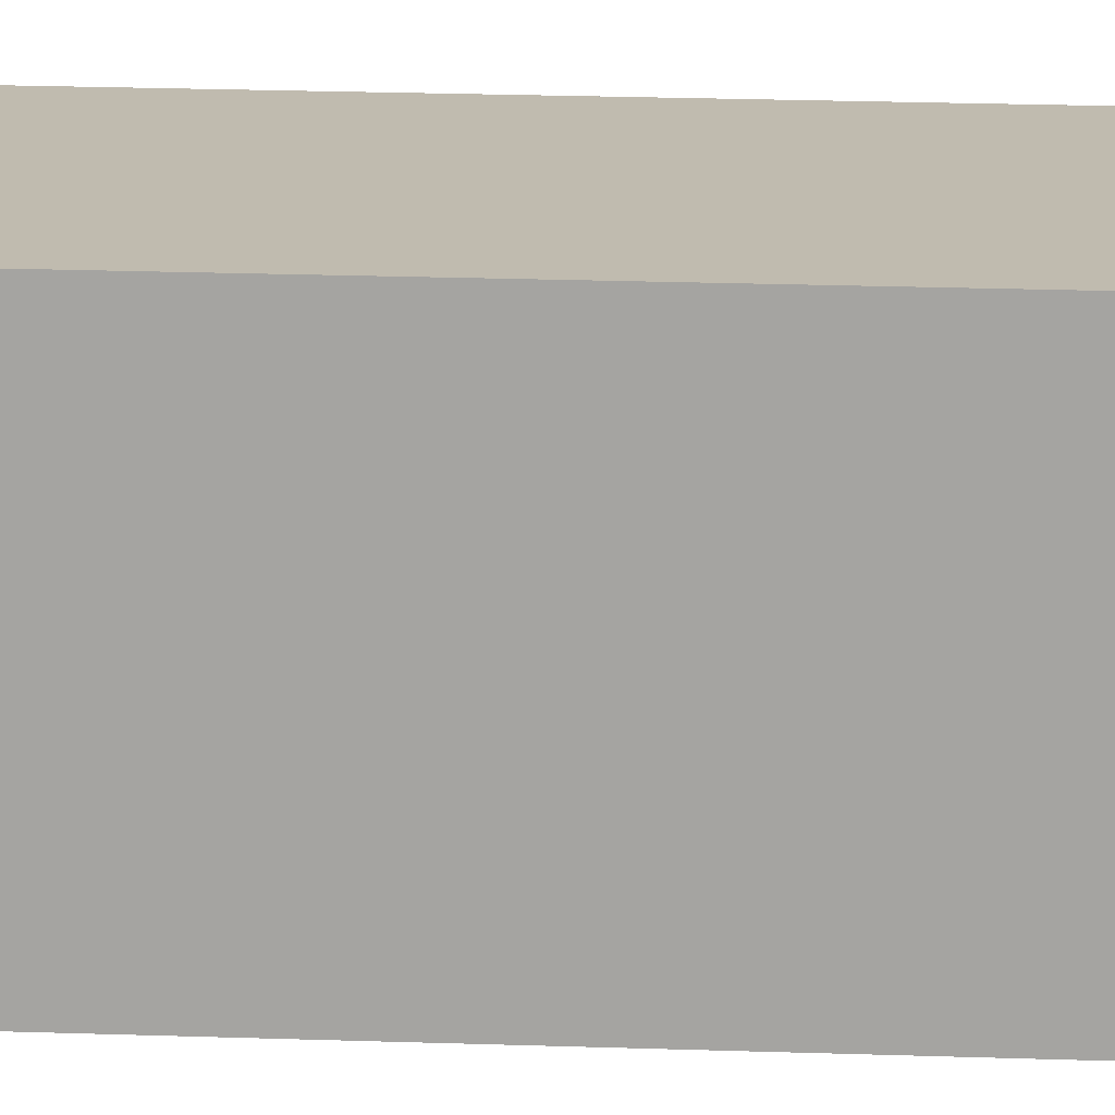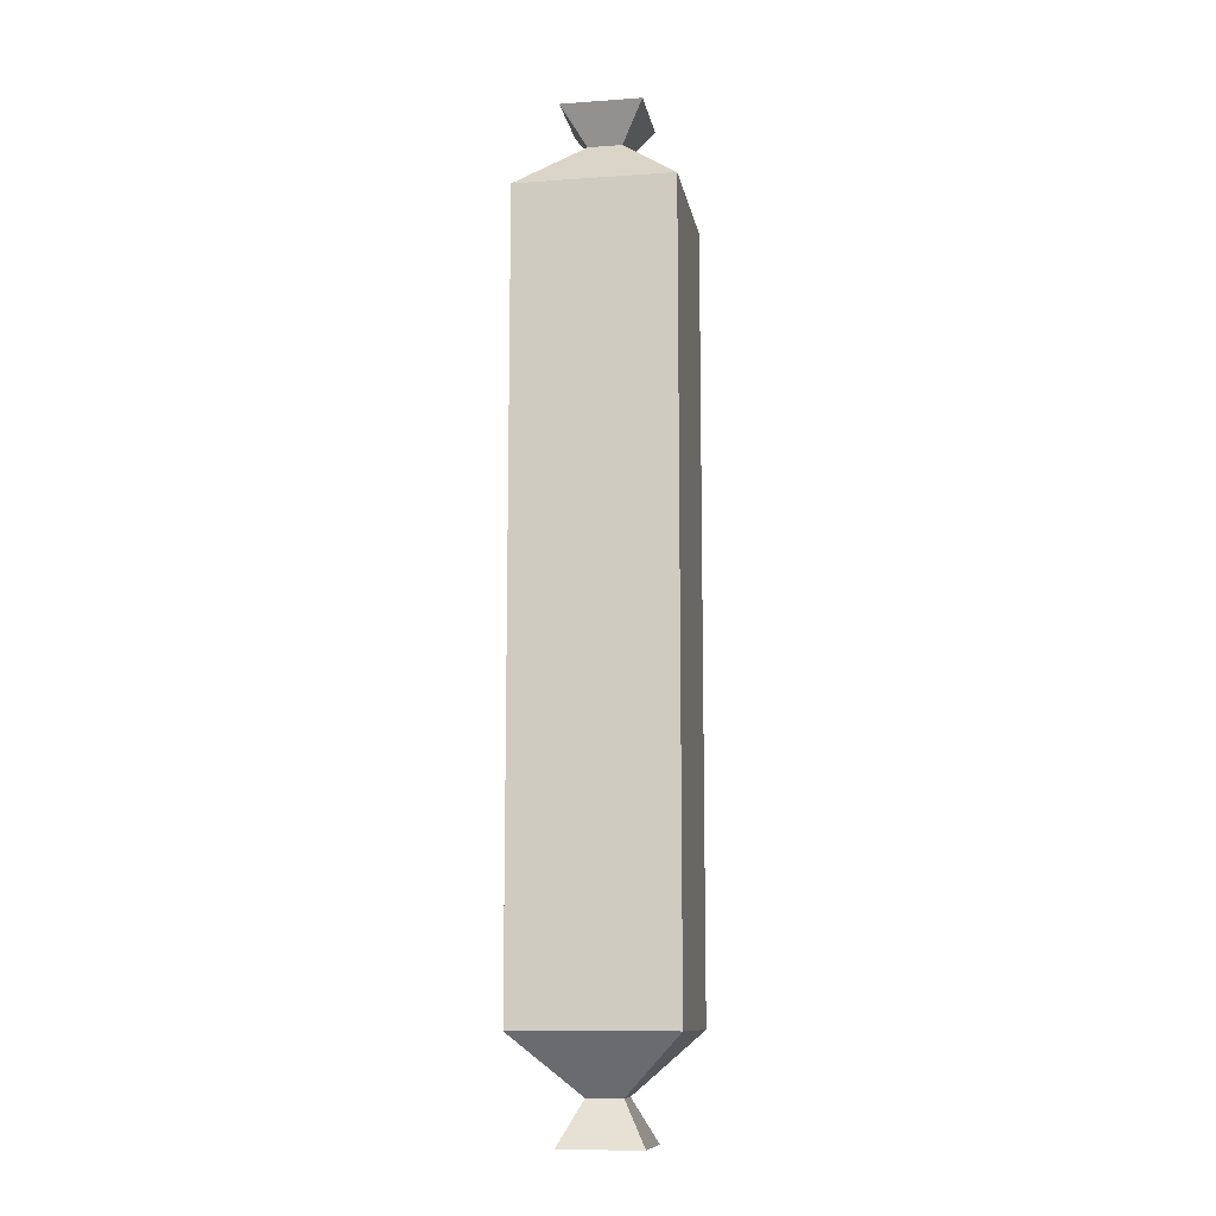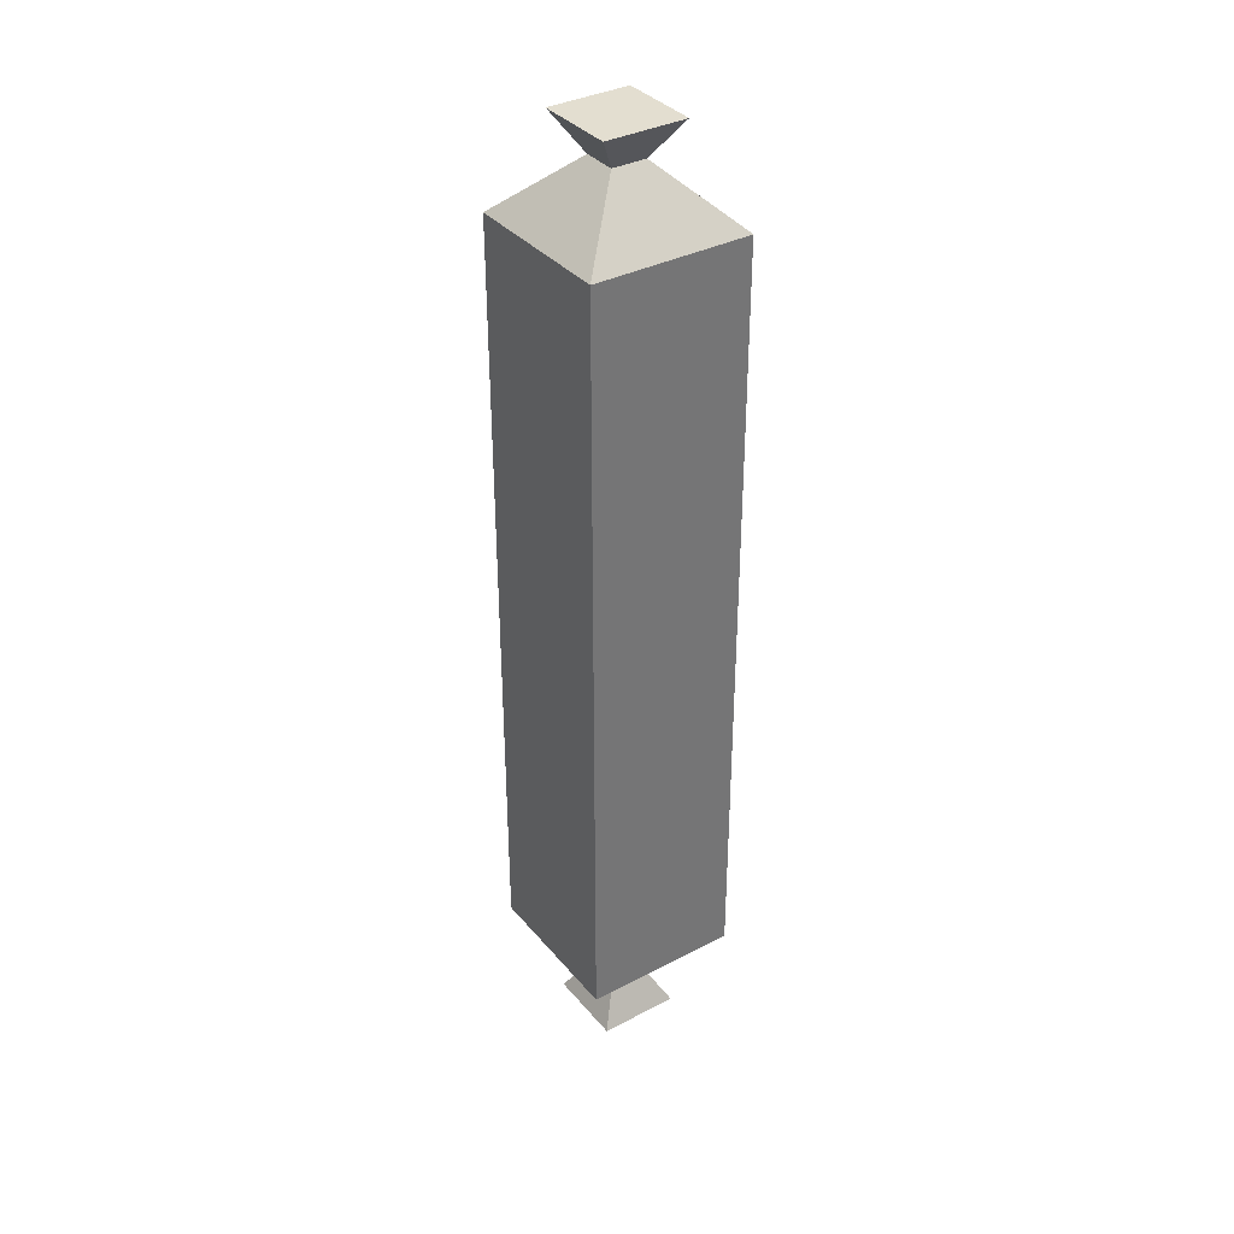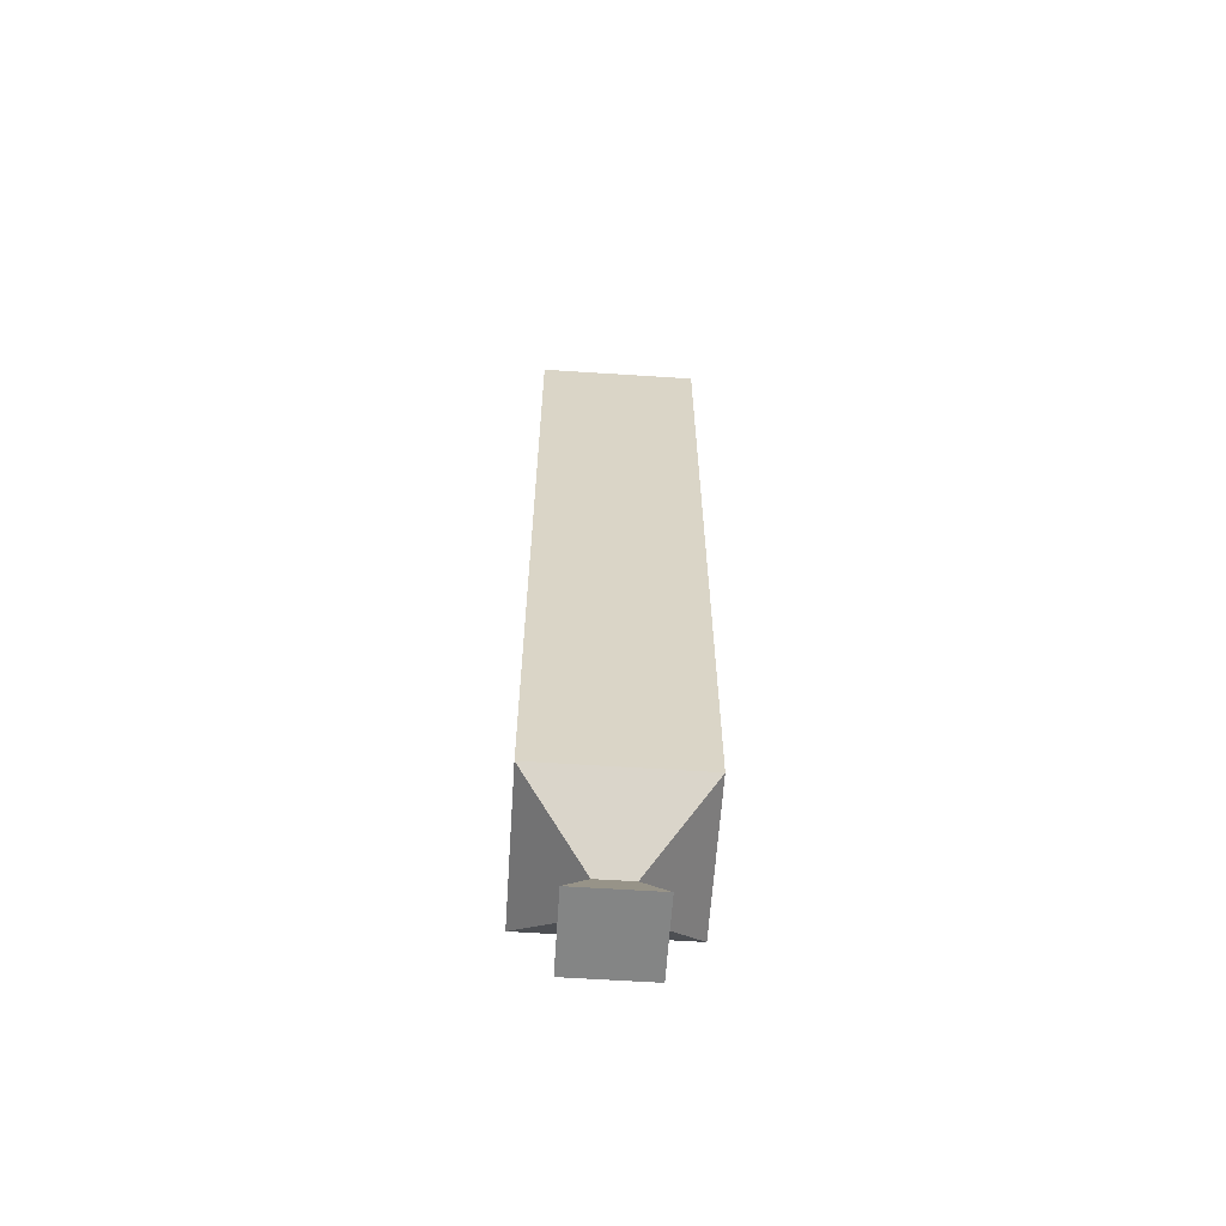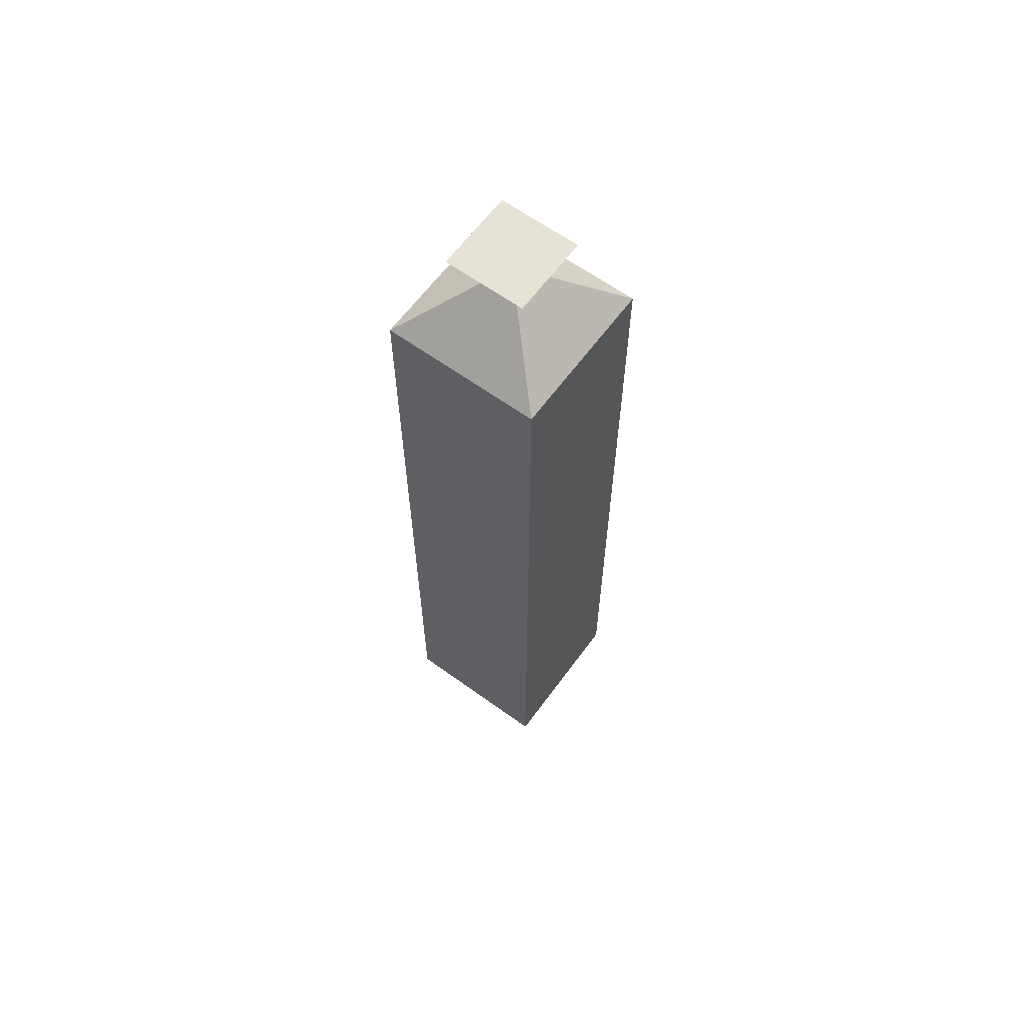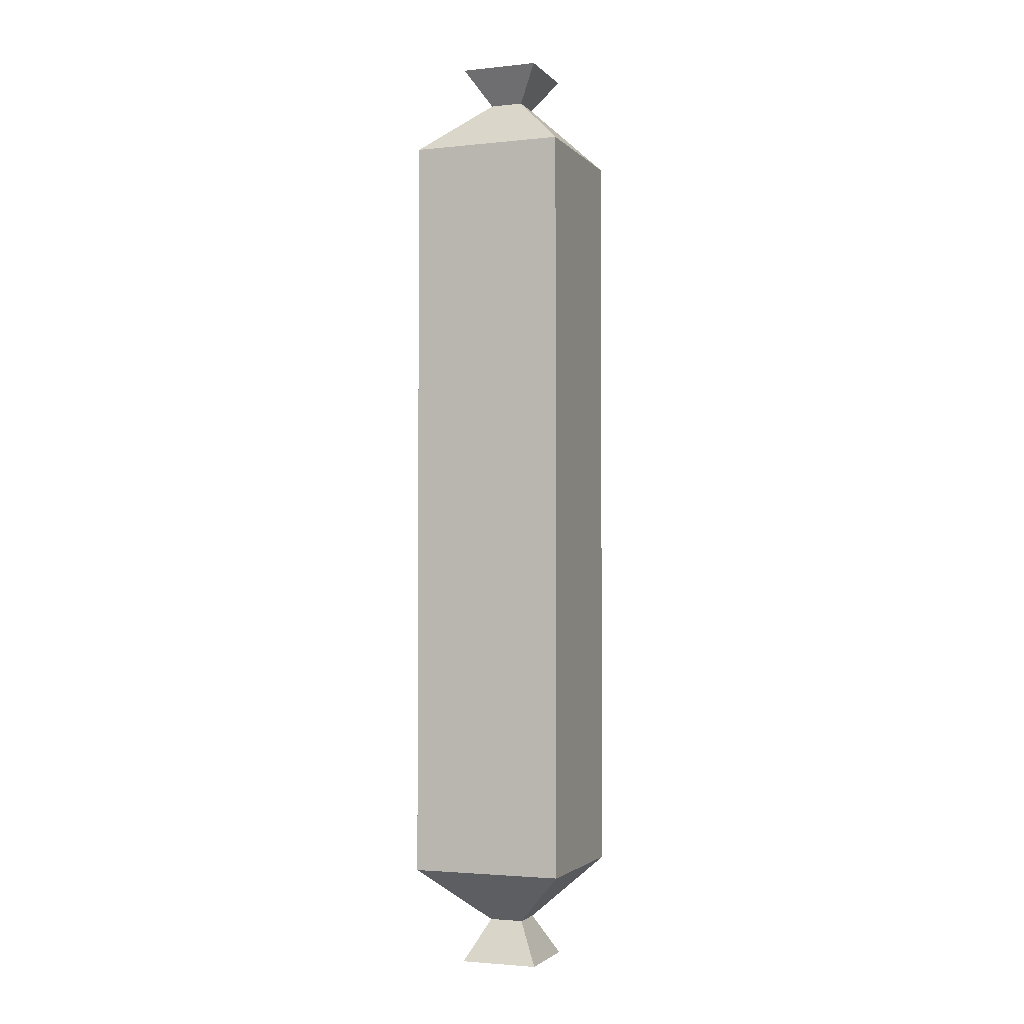
<metadata>
{"format":"obj","ext":"obj","renderer":"f3d","projection":"perspective","resolution":1024,"background":"white","views":[{"elev":15.9,"azim":94.7,"up":"+Y"},{"elev":-11.0,"azim":-170.1,"up":"+Z"},{"elev":35.9,"azim":55.6,"up":"+Z"},{"elev":-61.6,"azim":-93.8,"up":"+Z"},{"elev":62.9,"azim":126.2,"up":"+Z"},{"elev":-2.5,"azim":-159.4,"up":"+Z"}]}
</metadata>
<code>
v -0.03391 0.03186 0.4073
v 0.03391 0.03186 0.4073
v -0.03391 0.09969 0.4073
v 0.03391 0.09969 0.4073
v -0.03391 0.09969 -0.4073
v 0.03391 0.09969 -0.4073
v -0.03391 0.03186 -0.4073
v 0.03391 0.03186 -0.4073
v -0.06577 0 -0.3225
v -0.06577 0.1315 -0.3225
v 0.06577 0.1315 -0.3225
v 0.06577 0 -0.3225
v -0.06577 0 0.3287
v -0.06577 0.1315 0.3287
v 0.06577 0.1315 0.3287
v 0.06577 0 0.3287
v -0.0143 0.05147 0.377
v -0.0143 0.08007 0.377
v 0.0143 0.08007 0.377
v 0.0143 0.05147 0.377
v 0.01467 0.08044 -0.3715
v -0.01467 0.08044 -0.3715
v -0.01467 0.05111 -0.3715
v 0.01467 0.05111 -0.3715
f 1 2 4 3
f 10 11 21 22
f 5 6 8 7
f 23 24 12 9
f 11 12 24 21
f 22 23 9 10
f 10 9 13 14
f 14 15 11 10
f 15 16 12 11
f 9 12 16 13
f 14 13 17 18
f 18 19 15 14
f 19 20 16 15
f 13 16 20 17
f 18 17 1 3
f 3 4 19 18
f 2 20 19 4
f 17 20 2 1
f 22 21 6 5
f 7 23 22 5
f 7 8 24 23
f 21 24 8 6

</code>
